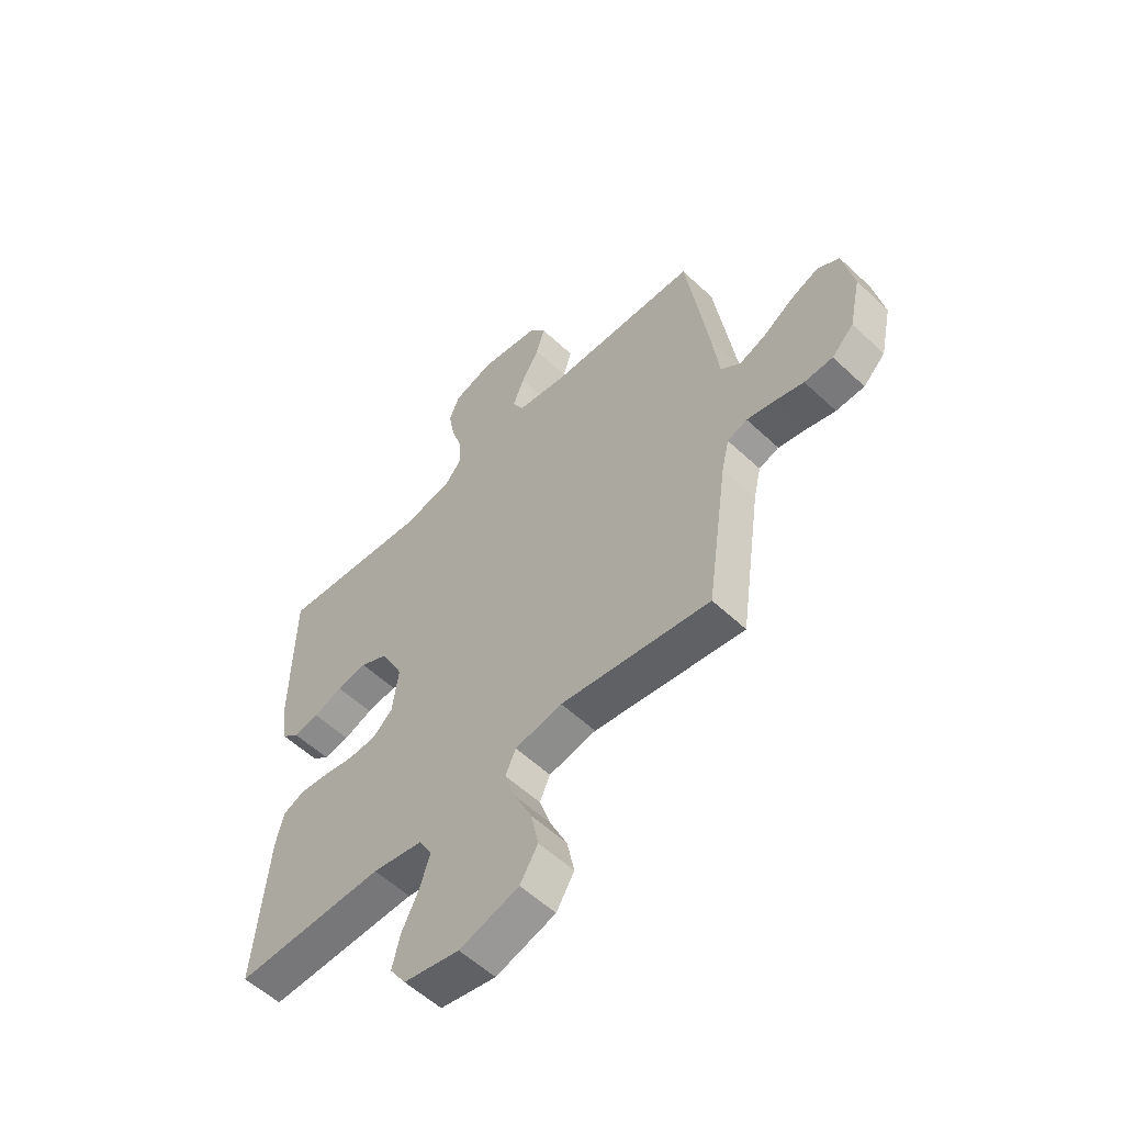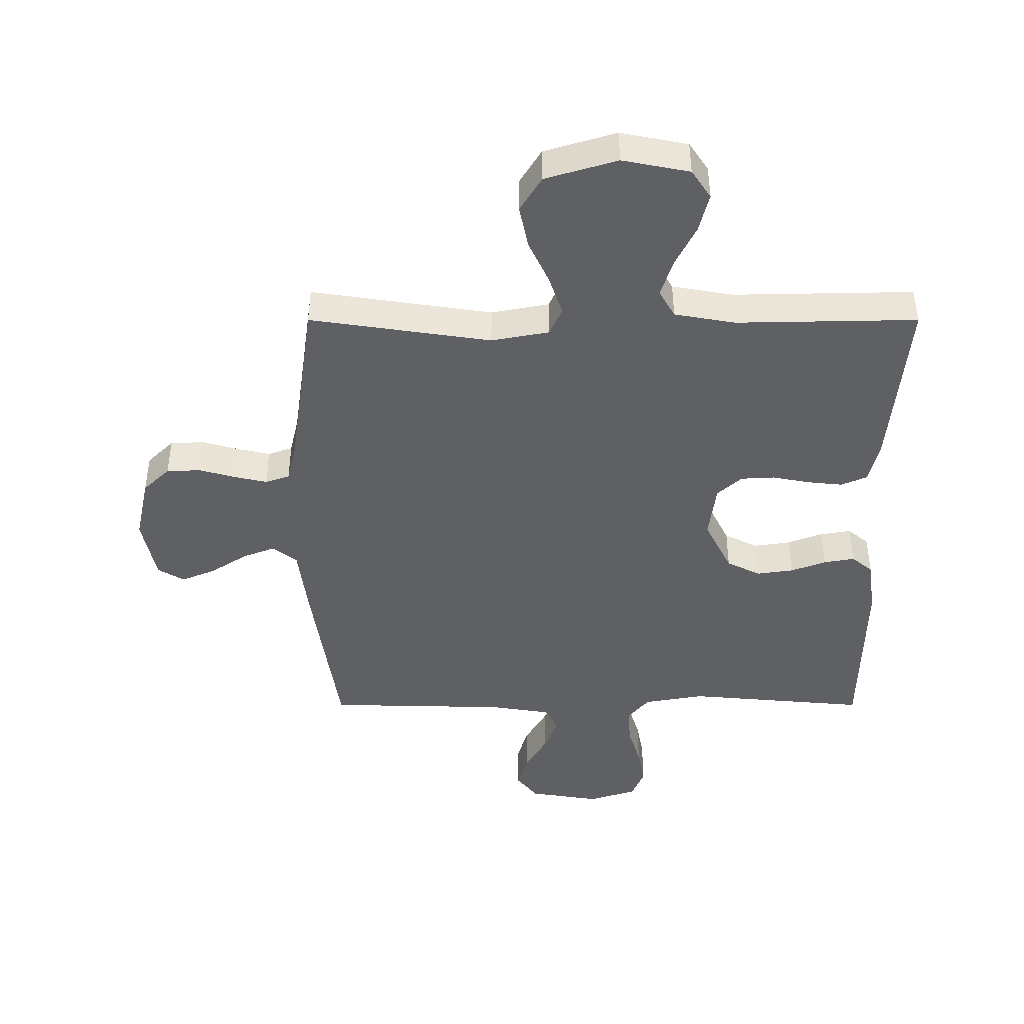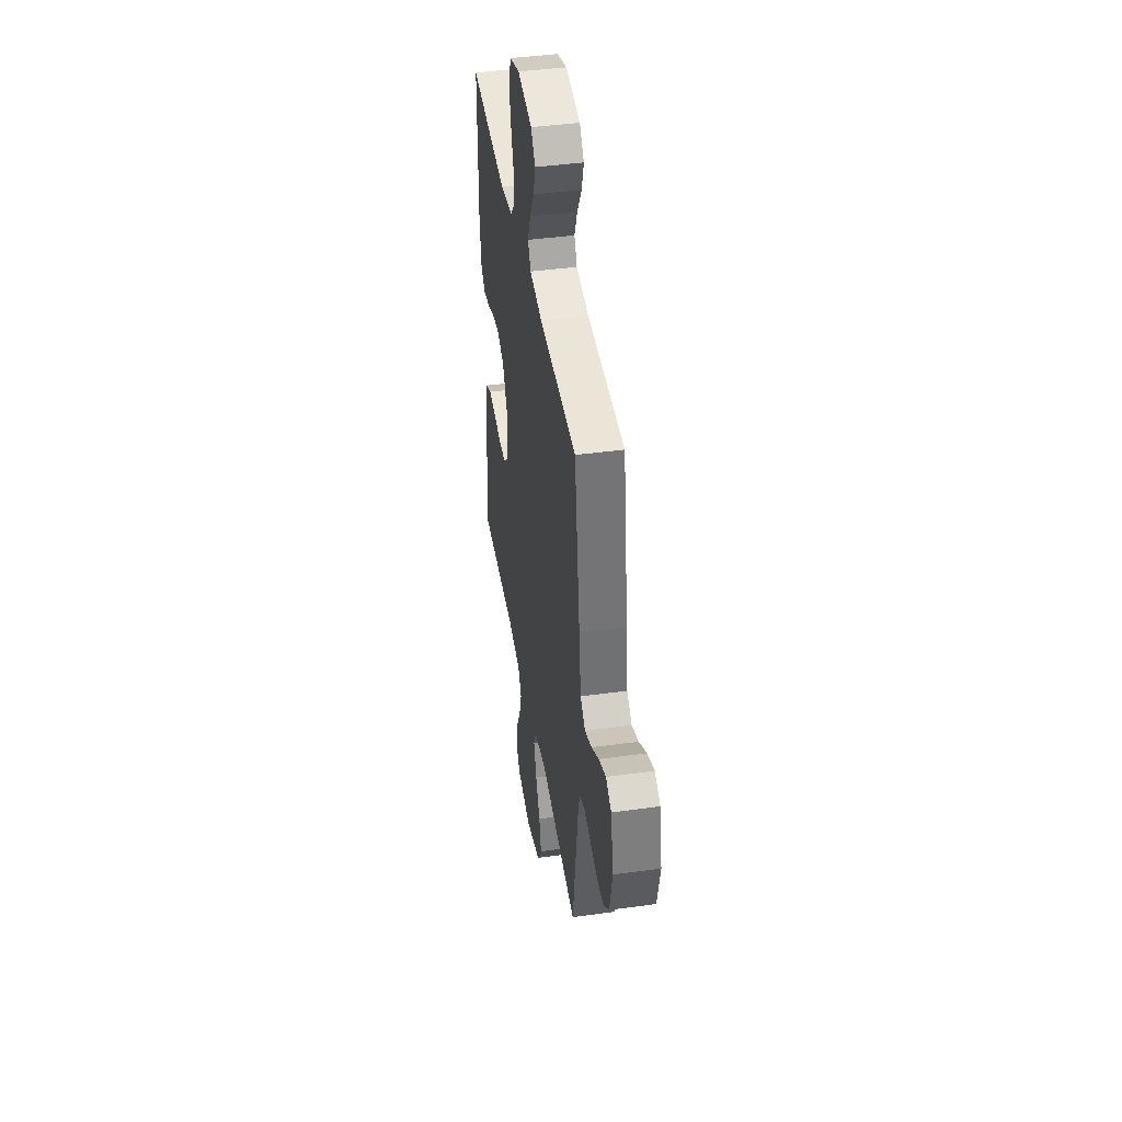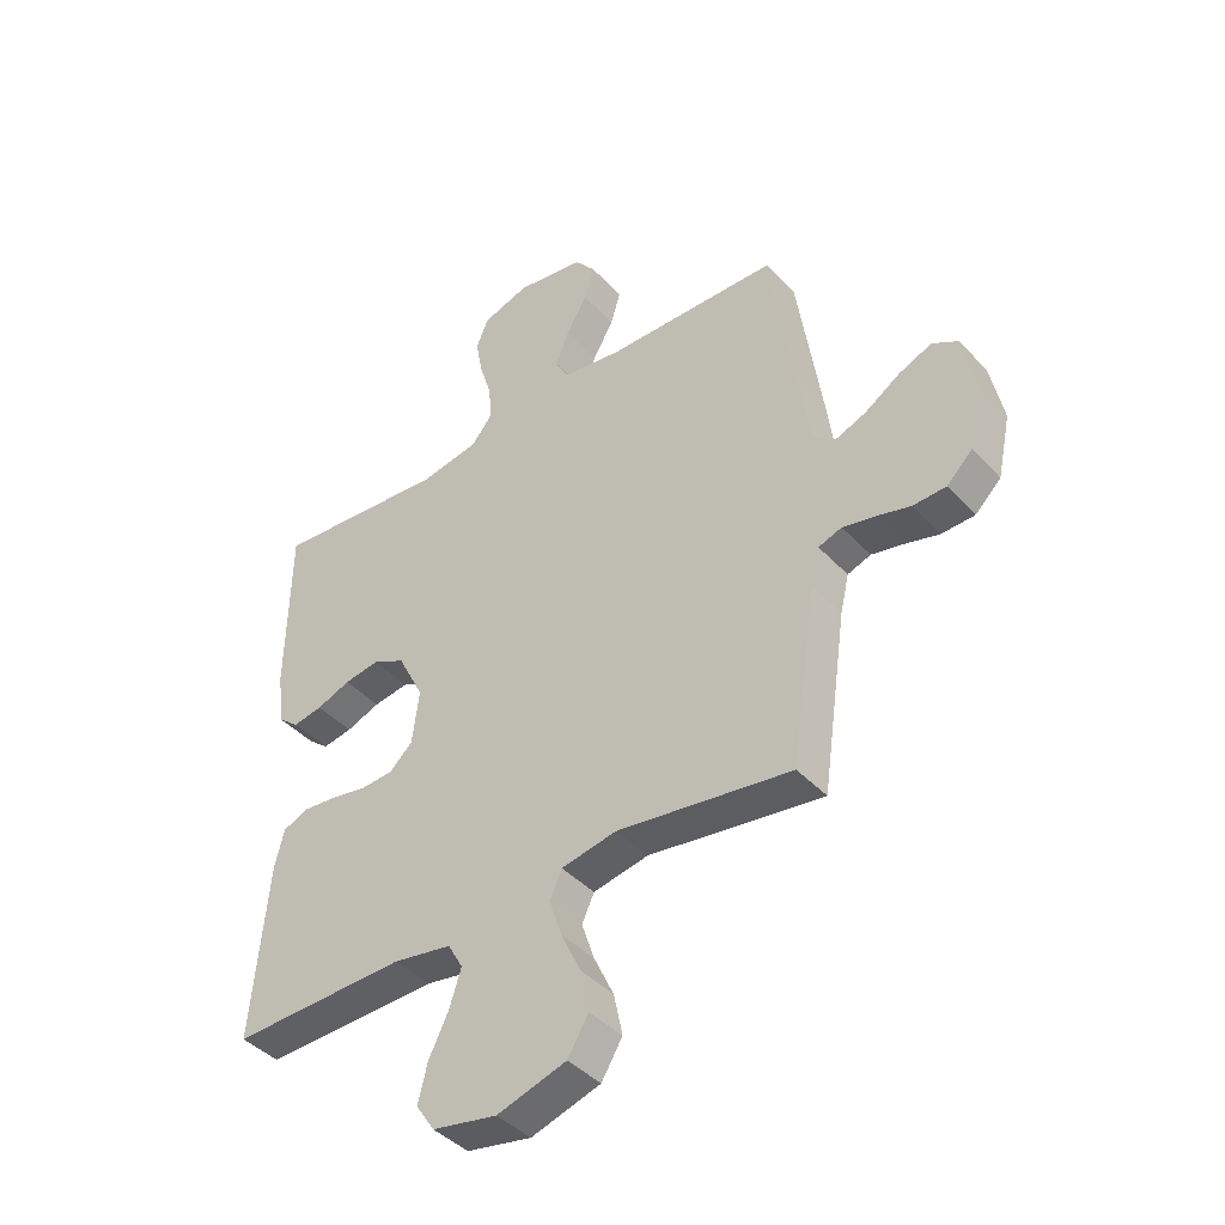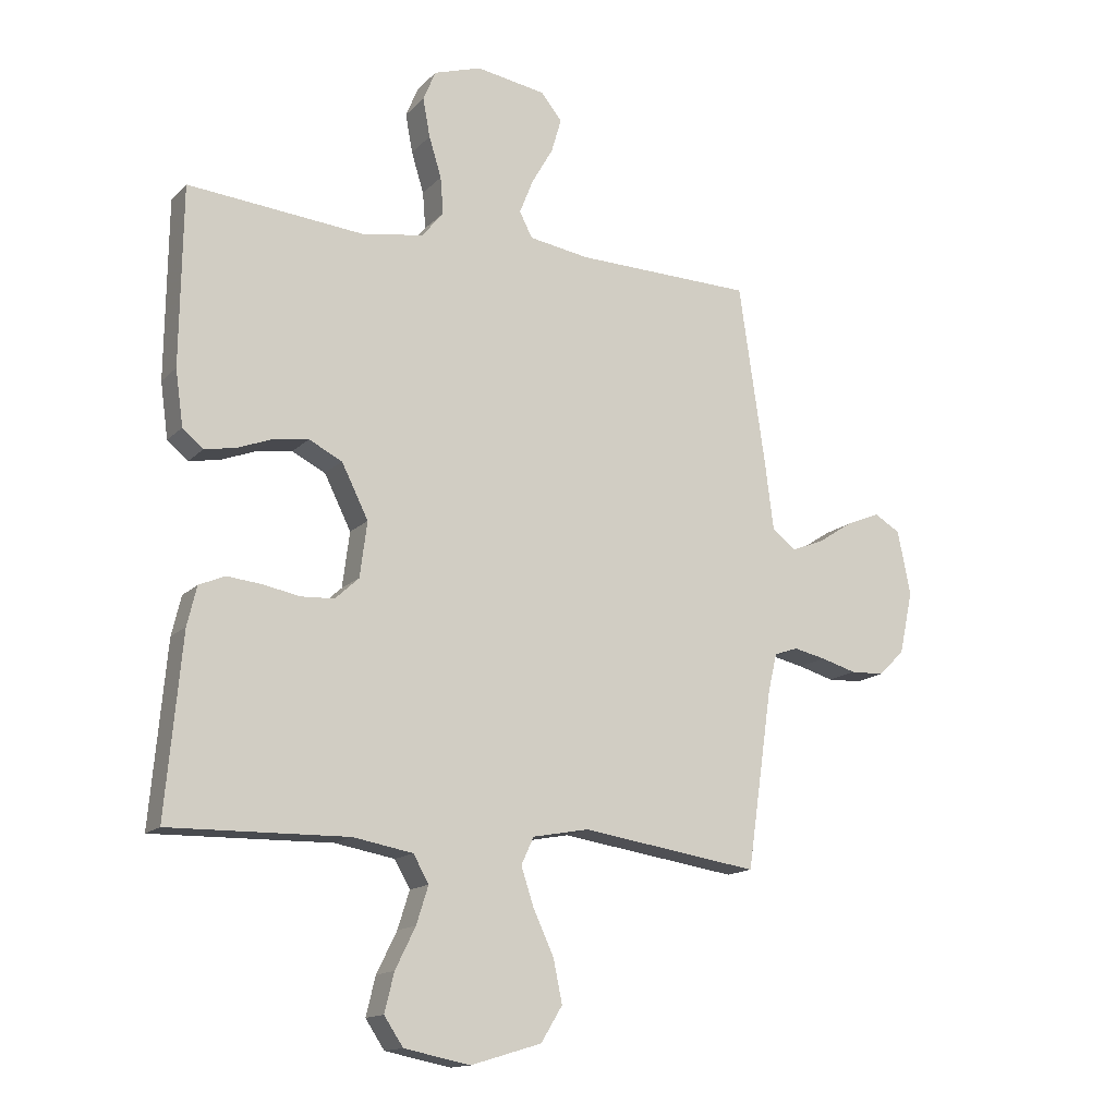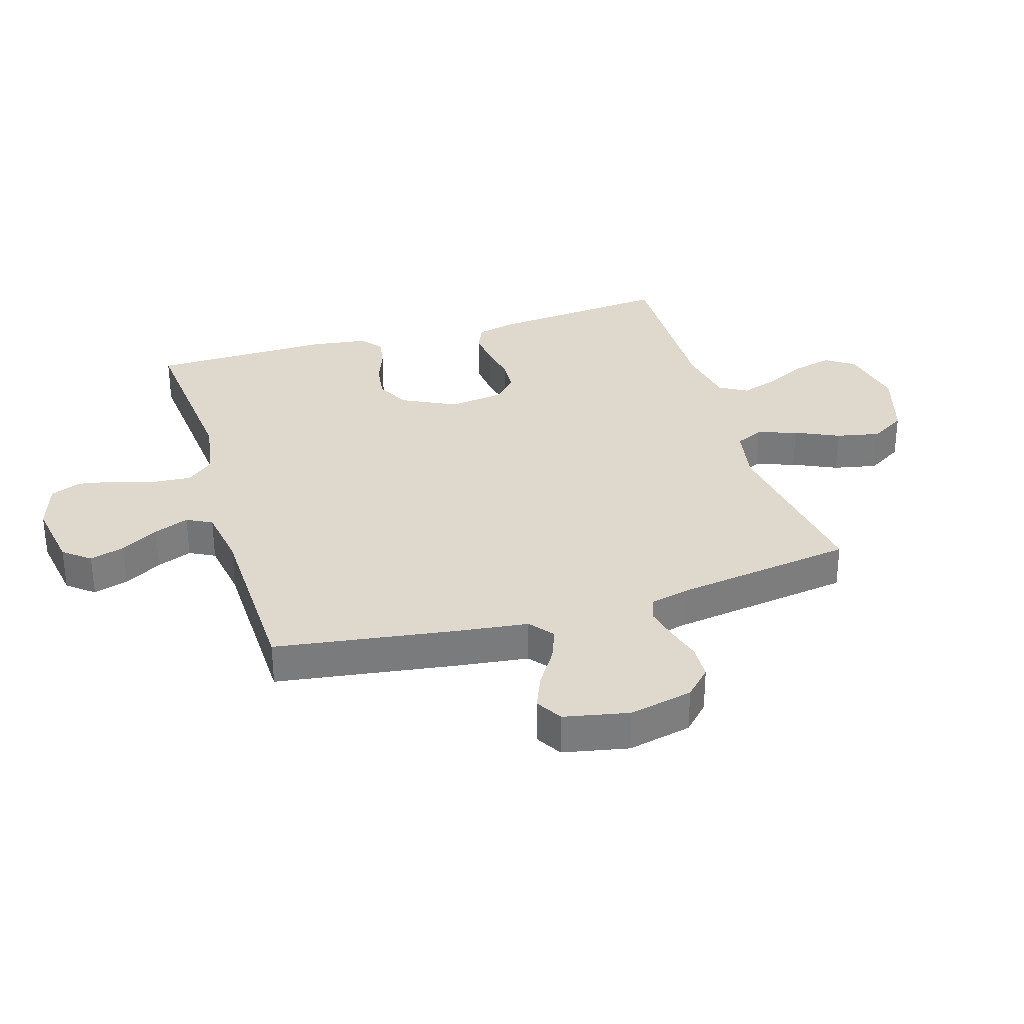
<metadata>
{"format":"obj","ext":"obj","renderer":"f3d","projection":"perspective","resolution":1024,"background":"white","views":[{"elev":-56.3,"azim":45.5,"up":"+Z"},{"elev":-43.8,"azim":-180.0,"up":"+Y"},{"elev":42.7,"azim":80.7,"up":"+Z"},{"elev":-42.3,"azim":38.8,"up":"+Z"},{"elev":-14.7,"azim":-27.4,"up":"+Z"},{"elev":32.1,"azim":73.1,"up":"+Y"}]}
</metadata>
<code>
v -0.5 0.07 -0.5
v -0.473 0.07 -0.2
v -0.457 0.07 -0.134
v -0.414 0.07 -0.115
v -0.356 0.07 -0.121
v -0.293 0.07 -0.133
v -0.237 0.07 -0.13
v -0.197 0.07 -0.093
v -0.185 0.07 0
v -0.23 0.07 0.09
v -0.286 0.07 0.118
v -0.347 0.07 0.109
v -0.405 0.07 0.087
v -0.456 0.07 0.078
v -0.491 0.07 0.107
v -0.504 0.07 0.2
v -0.5 0.07 0.5
v -0.2 0.07 0.473
v -0.099 0.07 0.491
v -0.063 0.07 0.535
v -0.068 0.07 0.597
v -0.089 0.07 0.665
v -0.101 0.07 0.73
v -0.08 0.07 0.781
v 0 0.07 0.807
v 0.118 0.07 0.788
v 0.153 0.07 0.744
v 0.136 0.07 0.686
v 0.1 0.07 0.623
v 0.077 0.07 0.565
v 0.099 0.07 0.523
v 0.2 0.07 0.507
v 0.5 0.07 0.5
v 0.544 0.07 0.2
v 0.559 0.07 0.082
v 0.599 0.07 0.05
v 0.653 0.07 0.071
v 0.713 0.07 0.11
v 0.77 0.07 0.134
v 0.814 0.07 0.108
v 0.836 0.07 0
v 0.813 0.07 -0.106
v 0.769 0.07 -0.149
v 0.712 0.07 -0.151
v 0.652 0.07 -0.134
v 0.598 0.07 -0.122
v 0.558 0.07 -0.136
v 0.543 0.07 -0.2
v 0.5 0.07 -0.5
v 0.2 0.07 -0.455
v 0.105 0.07 -0.473
v 0.084 0.07 -0.519
v 0.106 0.07 -0.585
v 0.14 0.07 -0.658
v 0.155 0.07 -0.73
v 0.119 0.07 -0.789
v 0 0.07 -0.825
v -0.111 0.07 -0.803
v -0.143 0.07 -0.755
v -0.127 0.07 -0.69
v -0.093 0.07 -0.621
v -0.073 0.07 -0.558
v -0.099 0.07 -0.512
v -0.2 0.07 -0.494
v -0.5 0 -0.5
v -0.473 0 -0.2
v -0.457 0 -0.134
v -0.414 0 -0.115
v -0.356 0 -0.121
v -0.293 0 -0.133
v -0.237 0 -0.13
v -0.197 0 -0.093
v -0.185 0 0
v -0.23 0 0.09
v -0.286 0 0.118
v -0.347 0 0.109
v -0.405 0 0.087
v -0.456 0 0.078
v -0.491 0 0.107
v -0.504 0 0.2
v -0.5 0 0.5
v -0.2 0 0.473
v -0.099 0 0.491
v -0.063 0 0.535
v -0.068 0 0.597
v -0.089 0 0.665
v -0.101 0 0.73
v -0.08 0 0.781
v 0 0 0.807
v 0.118 0 0.788
v 0.153 0 0.744
v 0.136 0 0.686
v 0.1 0 0.623
v 0.077 0 0.565
v 0.099 0 0.523
v 0.2 0 0.507
v 0.5 0 0.5
v 0.544 0 0.2
v 0.559 0 0.082
v 0.599 0 0.05
v 0.653 0 0.071
v 0.713 0 0.11
v 0.77 0 0.134
v 0.814 0 0.108
v 0.836 0 0
v 0.813 0 -0.106
v 0.769 0 -0.149
v 0.712 0 -0.151
v 0.652 0 -0.134
v 0.598 0 -0.122
v 0.558 0 -0.136
v 0.543 0 -0.2
v 0.5 0 -0.5
v 0.2 0 -0.455
v 0.105 0 -0.473
v 0.084 0 -0.519
v 0.106 0 -0.585
v 0.14 0 -0.658
v 0.155 0 -0.73
v 0.119 0 -0.789
v 0 0 -0.825
v -0.111 0 -0.803
v -0.143 0 -0.755
v -0.127 0 -0.69
v -0.093 0 -0.621
v -0.073 0 -0.558
v -0.099 0 -0.512
v -0.2 0 -0.494
f 58 59 60 61
f 58 61 62
f 57 58 62
f 56 57 62
f 53 54 55 56
f 52 53 56 62
f 51 52 62 63
f 48 49 50
f 47 48 50 51
f 42 43 44 45
f 42 45 46
f 41 42 46
f 40 41 46 47
f 37 38 39 40
f 36 37 40 47
f 32 33 34 35
f 31 32 35
f 26 27 28 29
f 26 29 30
f 25 26 30
f 24 25 30
f 21 22 23 24
f 20 21 24 30
f 19 20 30 31
f 15 16 17 18
f 12 13 14 15
f 11 12 15 18
f 10 11 18 19
f 3 4 5 6
f 1 2 3 6
f 64 1 6 7
f 63 64 7 8
f 51 63 8 9
f 35 36 47 51
f 19 31 35 51
f 9 10 19 51
f 125 124 123 122
f 126 125 122
f 126 122 121
f 126 121 120
f 120 119 118 117
f 126 120 117 116
f 127 126 116 115
f 114 113 112
f 115 114 112 111
f 109 108 107 106
f 110 109 106
f 110 106 105
f 111 110 105 104
f 104 103 102 101
f 111 104 101 100
f 99 98 97 96
f 99 96 95
f 93 92 91 90
f 94 93 90
f 94 90 89
f 94 89 88
f 88 87 86 85
f 94 88 85 84
f 95 94 84 83
f 82 81 80 79
f 79 78 77 76
f 82 79 76 75
f 83 82 75 74
f 70 69 68 67
f 70 67 66 65
f 71 70 65 128
f 72 71 128 127
f 73 72 127 115
f 115 111 100 99
f 115 99 95 83
f 115 83 74 73
f 1 65 66 2
f 2 66 67 3
f 3 67 68 4
f 4 68 69 5
f 5 69 70 6
f 6 70 71 7
f 7 71 72 8
f 8 72 73 9
f 9 73 74 10
f 10 74 75 11
f 11 75 76 12
f 12 76 77 13
f 13 77 78 14
f 14 78 79 15
f 15 79 80 16
f 16 80 81 17
f 17 81 82 18
f 18 82 83 19
f 19 83 84 20
f 20 84 85 21
f 21 85 86 22
f 22 86 87 23
f 23 87 88 24
f 24 88 89 25
f 25 89 90 26
f 26 90 91 27
f 27 91 92 28
f 28 92 93 29
f 29 93 94 30
f 30 94 95 31
f 31 95 96 32
f 32 96 97 33
f 33 97 98 34
f 34 98 99 35
f 35 99 100 36
f 36 100 101 37
f 37 101 102 38
f 38 102 103 39
f 39 103 104 40
f 40 104 105 41
f 41 105 106 42
f 42 106 107 43
f 43 107 108 44
f 44 108 109 45
f 45 109 110 46
f 46 110 111 47
f 47 111 112 48
f 48 112 113 49
f 49 113 114 50
f 50 114 115 51
f 51 115 116 52
f 52 116 117 53
f 53 117 118 54
f 54 118 119 55
f 55 119 120 56
f 56 120 121 57
f 57 121 122 58
f 58 122 123 59
f 59 123 124 60
f 60 124 125 61
f 61 125 126 62
f 62 126 127 63
f 63 127 128 64
f 64 128 65 1

</code>
